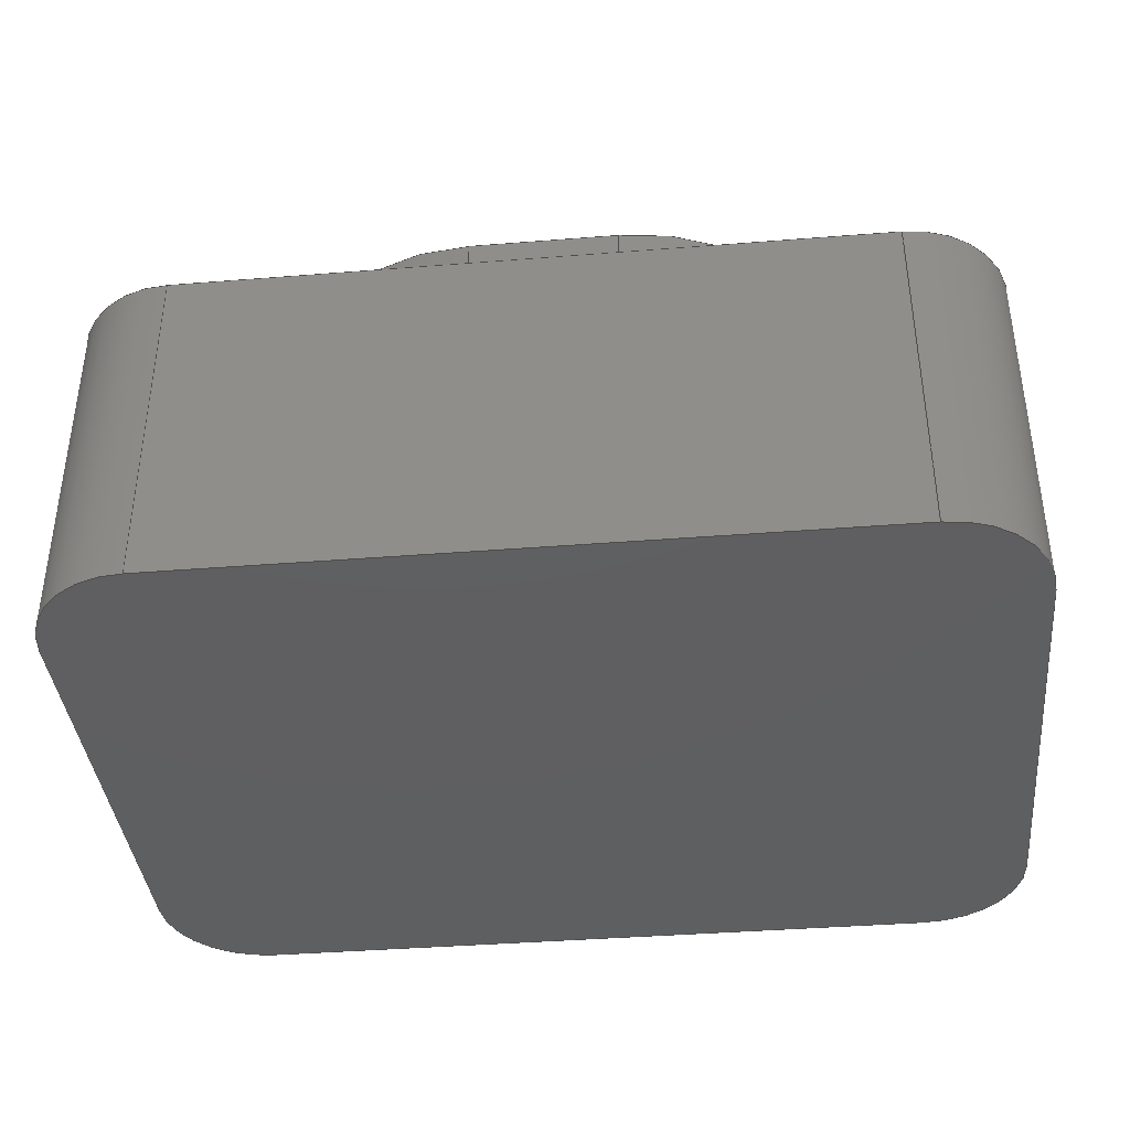
<metadata>
{"format":"step","ext":"step","renderer":"f3d","projection":"perspective","resolution":1024,"background":"white","views":[{"elev":-38.9,"azim":5.7,"up":"+Z"}]}
</metadata>
<code>
ISO-10303-21;
DATA;
#1=SHAPE_REPRESENTATION_RELATIONSHIP('','',#304,#2);
#2=ADVANCED_BREP_SHAPE_REPRESENTATION('',(#302),#490);
#3=CYLINDRICAL_SURFACE('',#323,0.00108);
#4=CYLINDRICAL_SURFACE('',#326,0.00108);
#5=CYLINDRICAL_SURFACE('',#329,0.0005);
#6=CYLINDRICAL_SURFACE('',#330,0.0005);
#7=CYLINDRICAL_SURFACE('',#331,0.0005);
#8=CYLINDRICAL_SURFACE('',#332,0.0005);
#9=OVER_RIDING_STYLED_ITEM('',(#265),#253,#263);
#10=OVER_RIDING_STYLED_ITEM('',(#266),#254,#263);
#11=OVER_RIDING_STYLED_ITEM('',(#267),#255,#263);
#12=OVER_RIDING_STYLED_ITEM('',(#268),#256,#263);
#13=OVER_RIDING_STYLED_ITEM('',(#269),#257,#263);
#14=CIRCLE('',#311,0.00108);
#15=CIRCLE('',#312,0.00108);
#16=CIRCLE('',#313,0.0005);
#17=CIRCLE('',#314,0.0005);
#18=CIRCLE('',#315,0.0005);
#19=CIRCLE('',#316,0.0005);
#20=CIRCLE('',#318,0.0005);
#21=CIRCLE('',#319,0.0005);
#22=CIRCLE('',#320,0.0005);
#23=CIRCLE('',#321,0.0005);
#24=CIRCLE('',#324,0.00108);
#25=CIRCLE('',#327,0.00108);
#26=ORIENTED_EDGE('',*,*,#98,.F.);
#27=ORIENTED_EDGE('',*,*,#99,.T.);
#28=ORIENTED_EDGE('',*,*,#100,.T.);
#29=ORIENTED_EDGE('',*,*,#101,.T.);
#30=ORIENTED_EDGE('',*,*,#102,.F.);
#31=ORIENTED_EDGE('',*,*,#103,.T.);
#32=ORIENTED_EDGE('',*,*,#104,.T.);
#33=ORIENTED_EDGE('',*,*,#105,.T.);
#34=ORIENTED_EDGE('',*,*,#106,.T.);
#35=ORIENTED_EDGE('',*,*,#107,.T.);
#36=ORIENTED_EDGE('',*,*,#108,.F.);
#37=ORIENTED_EDGE('',*,*,#109,.T.);
#38=ORIENTED_EDGE('',*,*,#110,.F.);
#39=ORIENTED_EDGE('',*,*,#111,.T.);
#40=ORIENTED_EDGE('',*,*,#112,.T.);
#41=ORIENTED_EDGE('',*,*,#113,.T.);
#42=ORIENTED_EDGE('',*,*,#114,.T.);
#43=ORIENTED_EDGE('',*,*,#115,.T.);
#44=ORIENTED_EDGE('',*,*,#116,.T.);
#45=ORIENTED_EDGE('',*,*,#117,.F.);
#46=ORIENTED_EDGE('',*,*,#100,.F.);
#47=ORIENTED_EDGE('',*,*,#118,.T.);
#48=ORIENTED_EDGE('',*,*,#102,.T.);
#49=ORIENTED_EDGE('',*,*,#119,.T.);
#50=ORIENTED_EDGE('',*,*,#108,.T.);
#51=ORIENTED_EDGE('',*,*,#120,.T.);
#52=ORIENTED_EDGE('',*,*,#112,.F.);
#53=ORIENTED_EDGE('',*,*,#121,.T.);
#54=ORIENTED_EDGE('',*,*,#104,.F.);
#55=ORIENTED_EDGE('',*,*,#122,.T.);
#56=ORIENTED_EDGE('',*,*,#98,.T.);
#57=ORIENTED_EDGE('',*,*,#123,.T.);
#58=ORIENTED_EDGE('',*,*,#110,.T.);
#59=ORIENTED_EDGE('',*,*,#124,.T.);
#60=ORIENTED_EDGE('',*,*,#106,.F.);
#61=ORIENTED_EDGE('',*,*,#125,.T.);
#62=ORIENTED_EDGE('',*,*,#115,.F.);
#63=ORIENTED_EDGE('',*,*,#126,.F.);
#64=ORIENTED_EDGE('',*,*,#127,.T.);
#65=ORIENTED_EDGE('',*,*,#128,.T.);
#66=ORIENTED_EDGE('',*,*,#114,.F.);
#67=ORIENTED_EDGE('',*,*,#129,.F.);
#68=ORIENTED_EDGE('',*,*,#130,.T.);
#69=ORIENTED_EDGE('',*,*,#126,.T.);
#70=ORIENTED_EDGE('',*,*,#117,.T.);
#71=ORIENTED_EDGE('',*,*,#131,.F.);
#72=ORIENTED_EDGE('',*,*,#132,.F.);
#73=ORIENTED_EDGE('',*,*,#129,.T.);
#74=ORIENTED_EDGE('',*,*,#116,.F.);
#75=ORIENTED_EDGE('',*,*,#128,.F.);
#76=ORIENTED_EDGE('',*,*,#133,.T.);
#77=ORIENTED_EDGE('',*,*,#131,.T.);
#78=ORIENTED_EDGE('',*,*,#127,.F.);
#79=ORIENTED_EDGE('',*,*,#130,.F.);
#80=ORIENTED_EDGE('',*,*,#132,.T.);
#81=ORIENTED_EDGE('',*,*,#133,.F.);
#82=ORIENTED_EDGE('',*,*,#118,.F.);
#83=ORIENTED_EDGE('',*,*,#99,.F.);
#84=ORIENTED_EDGE('',*,*,#122,.F.);
#85=ORIENTED_EDGE('',*,*,#103,.F.);
#86=ORIENTED_EDGE('',*,*,#121,.F.);
#87=ORIENTED_EDGE('',*,*,#111,.F.);
#88=ORIENTED_EDGE('',*,*,#123,.F.);
#89=ORIENTED_EDGE('',*,*,#101,.F.);
#90=ORIENTED_EDGE('',*,*,#120,.F.);
#91=ORIENTED_EDGE('',*,*,#107,.F.);
#92=ORIENTED_EDGE('',*,*,#124,.F.);
#93=ORIENTED_EDGE('',*,*,#113,.F.);
#94=ORIENTED_EDGE('',*,*,#119,.F.);
#95=ORIENTED_EDGE('',*,*,#105,.F.);
#96=ORIENTED_EDGE('',*,*,#125,.F.);
#97=ORIENTED_EDGE('',*,*,#109,.F.);
#98=EDGE_CURVE('',#134,#135,#158,.T.);
#99=EDGE_CURVE('',#134,#136,#159,.F.);
#100=EDGE_CURVE('',#136,#137,#160,.T.);
#101=EDGE_CURVE('',#137,#135,#161,.T.);
#102=EDGE_CURVE('',#138,#139,#162,.T.);
#103=EDGE_CURVE('',#138,#140,#163,.T.);
#104=EDGE_CURVE('',#140,#141,#164,.T.);
#105=EDGE_CURVE('',#141,#139,#165,.F.);
#106=EDGE_CURVE('',#142,#143,#166,.T.);
#107=EDGE_CURVE('',#143,#144,#167,.F.);
#108=EDGE_CURVE('',#145,#144,#168,.T.);
#109=EDGE_CURVE('',#145,#142,#169,.T.);
#110=EDGE_CURVE('',#146,#147,#170,.T.);
#111=EDGE_CURVE('',#146,#148,#171,.F.);
#112=EDGE_CURVE('',#148,#149,#172,.T.);
#113=EDGE_CURVE('',#149,#147,#173,.T.);
#114=EDGE_CURVE('',#150,#151,#14,.T.);
#115=EDGE_CURVE('',#151,#152,#174,.T.);
#116=EDGE_CURVE('',#152,#153,#15,.T.);
#117=EDGE_CURVE('',#150,#153,#175,.T.);
#118=EDGE_CURVE('',#136,#138,#16,.T.);
#119=EDGE_CURVE('',#139,#145,#17,.T.);
#120=EDGE_CURVE('',#144,#149,#18,.T.);
#121=EDGE_CURVE('',#148,#137,#19,.T.);
#122=EDGE_CURVE('',#140,#134,#20,.F.);
#123=EDGE_CURVE('',#135,#146,#21,.F.);
#124=EDGE_CURVE('',#147,#143,#22,.F.);
#125=EDGE_CURVE('',#142,#141,#23,.F.);
#126=EDGE_CURVE('',#154,#151,#176,.T.);
#127=EDGE_CURVE('',#154,#155,#177,.T.);
#128=EDGE_CURVE('',#155,#152,#178,.T.);
#129=EDGE_CURVE('',#156,#150,#179,.T.);
#130=EDGE_CURVE('',#156,#154,#24,.T.);
#131=EDGE_CURVE('',#157,#153,#180,.T.);
#132=EDGE_CURVE('',#156,#157,#181,.T.);
#133=EDGE_CURVE('',#155,#157,#25,.T.);
#134=VERTEX_POINT('',#416);
#135=VERTEX_POINT('',#417);
#136=VERTEX_POINT('',#419);
#137=VERTEX_POINT('',#421);
#138=VERTEX_POINT('',#425);
#139=VERTEX_POINT('',#426);
#140=VERTEX_POINT('',#428);
#141=VERTEX_POINT('',#430);
#142=VERTEX_POINT('',#434);
#143=VERTEX_POINT('',#435);
#144=VERTEX_POINT('',#437);
#145=VERTEX_POINT('',#439);
#146=VERTEX_POINT('',#443);
#147=VERTEX_POINT('',#444);
#148=VERTEX_POINT('',#446);
#149=VERTEX_POINT('',#448);
#150=VERTEX_POINT('',#452);
#151=VERTEX_POINT('',#453);
#152=VERTEX_POINT('',#455);
#153=VERTEX_POINT('',#457);
#154=VERTEX_POINT('',#470);
#155=VERTEX_POINT('',#472);
#156=VERTEX_POINT('',#476);
#157=VERTEX_POINT('',#480);
#158=LINE('',#415,#182);
#159=LINE('',#418,#183);
#160=LINE('',#420,#184);
#161=LINE('',#422,#185);
#162=LINE('',#424,#186);
#163=LINE('',#427,#187);
#164=LINE('',#429,#188);
#165=LINE('',#431,#189);
#166=LINE('',#433,#190);
#167=LINE('',#436,#191);
#168=LINE('',#438,#192);
#169=LINE('',#440,#193);
#170=LINE('',#442,#194);
#171=LINE('',#445,#195);
#172=LINE('',#447,#196);
#173=LINE('',#449,#197);
#174=LINE('',#454,#198);
#175=LINE('',#458,#199);
#176=LINE('',#469,#200);
#177=LINE('',#471,#201);
#178=LINE('',#473,#202);
#179=LINE('',#475,#203);
#180=LINE('',#479,#204);
#181=LINE('',#481,#205);
#182=VECTOR('',#337,1);
#183=VECTOR('',#338,1);
#184=VECTOR('',#339,1);
#185=VECTOR('',#340,1);
#186=VECTOR('',#343,1);
#187=VECTOR('',#344,1);
#188=VECTOR('',#345,1);
#189=VECTOR('',#346,1);
#190=VECTOR('',#349,1);
#191=VECTOR('',#350,1);
#192=VECTOR('',#351,1);
#193=VECTOR('',#352,1);
#194=VECTOR('',#355,1);
#195=VECTOR('',#356,1);
#196=VECTOR('',#357,1);
#197=VECTOR('',#358,1);
#198=VECTOR('',#363,1);
#199=VECTOR('',#366,1);
#200=VECTOR('',#387,1);
#201=VECTOR('',#388,1);
#202=VECTOR('',#389,1);
#203=VECTOR('',#392,1);
#204=VECTOR('',#397,1);
#205=VECTOR('',#398,1);
#206=EDGE_LOOP('',(#26,#27,#28,#29));
#207=EDGE_LOOP('',(#30,#31,#32,#33));
#208=EDGE_LOOP('',(#34,#35,#36,#37));
#209=EDGE_LOOP('',(#38,#39,#40,#41));
#210=EDGE_LOOP('',(#42,#43,#44,#45));
#211=EDGE_LOOP('',(#46,#47,#48,#49,#50,#51,#52,#53));
#212=EDGE_LOOP('',(#54,#55,#56,#57,#58,#59,#60,#61));
#213=EDGE_LOOP('',(#62,#63,#64,#65));
#214=EDGE_LOOP('',(#66,#67,#68,#69));
#215=EDGE_LOOP('',(#70,#71,#72,#73));
#216=EDGE_LOOP('',(#74,#75,#76,#77));
#217=EDGE_LOOP('',(#78,#79,#80,#81));
#218=EDGE_LOOP('',(#82,#83,#84,#85));
#219=EDGE_LOOP('',(#86,#87,#88,#89));
#220=EDGE_LOOP('',(#90,#91,#92,#93));
#221=EDGE_LOOP('',(#94,#95,#96,#97));
#222=FACE_BOUND('',#206,.T.);
#223=FACE_BOUND('',#207,.T.);
#224=FACE_BOUND('',#208,.T.);
#225=FACE_BOUND('',#209,.T.);
#226=FACE_BOUND('',#210,.T.);
#227=FACE_BOUND('',#211,.T.);
#228=FACE_BOUND('',#212,.T.);
#229=FACE_BOUND('',#213,.T.);
#230=FACE_BOUND('',#214,.T.);
#231=FACE_BOUND('',#215,.T.);
#232=FACE_BOUND('',#216,.T.);
#233=FACE_BOUND('',#217,.T.);
#234=FACE_BOUND('',#218,.T.);
#235=FACE_BOUND('',#219,.T.);
#236=FACE_BOUND('',#220,.T.);
#237=FACE_BOUND('',#221,.T.);
#238=PLANE('',#306);
#239=PLANE('',#307);
#240=PLANE('',#308);
#241=PLANE('',#309);
#242=PLANE('',#310);
#243=PLANE('',#317);
#244=PLANE('',#322);
#245=PLANE('',#325);
#246=PLANE('',#328);
#247=ADVANCED_FACE('',(#222),#238,.T.);
#248=ADVANCED_FACE('',(#223),#239,.F.);
#249=ADVANCED_FACE('',(#224),#240,.F.);
#250=ADVANCED_FACE('',(#225),#241,.T.);
#251=ADVANCED_FACE('',(#226,#227),#242,.T.);
#252=ADVANCED_FACE('',(#228),#243,.F.);
#253=ADVANCED_FACE('',(#229),#244,.T.);
#254=ADVANCED_FACE('',(#230),#3,.T.);
#255=ADVANCED_FACE('',(#231),#245,.F.);
#256=ADVANCED_FACE('',(#232),#4,.T.);
#257=ADVANCED_FACE('',(#233),#246,.T.);
#258=ADVANCED_FACE('',(#234),#5,.T.);
#259=ADVANCED_FACE('',(#235),#6,.T.);
#260=ADVANCED_FACE('',(#236),#7,.T.);
#261=ADVANCED_FACE('',(#237),#8,.T.);
#262=CLOSED_SHELL('',(#247,#248,#249,#250,#251,#252,#253,#254,#255,#256,
#257,#258,#259,#260,#261));
#263=STYLED_ITEM('',(#264),#302);
#264=PRESENTATION_STYLE_ASSIGNMENT((#270));
#265=PRESENTATION_STYLE_ASSIGNMENT((#271));
#266=PRESENTATION_STYLE_ASSIGNMENT((#272));
#267=PRESENTATION_STYLE_ASSIGNMENT((#273));
#268=PRESENTATION_STYLE_ASSIGNMENT((#274));
#269=PRESENTATION_STYLE_ASSIGNMENT((#275));
#270=SURFACE_STYLE_USAGE(.BOTH.,#276);
#271=SURFACE_STYLE_USAGE(.BOTH.,#277);
#272=SURFACE_STYLE_USAGE(.BOTH.,#278);
#273=SURFACE_STYLE_USAGE(.BOTH.,#279);
#274=SURFACE_STYLE_USAGE(.BOTH.,#280);
#275=SURFACE_STYLE_USAGE(.BOTH.,#281);
#276=SURFACE_SIDE_STYLE('',(#282));
#277=SURFACE_SIDE_STYLE('',(#283));
#278=SURFACE_SIDE_STYLE('',(#284));
#279=SURFACE_SIDE_STYLE('',(#285));
#280=SURFACE_SIDE_STYLE('',(#286));
#281=SURFACE_SIDE_STYLE('',(#287));
#282=SURFACE_STYLE_FILL_AREA(#288);
#283=SURFACE_STYLE_FILL_AREA(#289);
#284=SURFACE_STYLE_FILL_AREA(#290);
#285=SURFACE_STYLE_FILL_AREA(#291);
#286=SURFACE_STYLE_FILL_AREA(#292);
#287=SURFACE_STYLE_FILL_AREA(#293);
#288=FILL_AREA_STYLE('',(#294));
#289=FILL_AREA_STYLE('',(#295));
#290=FILL_AREA_STYLE('',(#296));
#291=FILL_AREA_STYLE('',(#297));
#292=FILL_AREA_STYLE('',(#298));
#293=FILL_AREA_STYLE('',(#299));
#294=FILL_AREA_STYLE_COLOUR('',#300);
#295=FILL_AREA_STYLE_COLOUR('',#301);
#296=FILL_AREA_STYLE_COLOUR('',#301);
#297=FILL_AREA_STYLE_COLOUR('',#301);
#298=FILL_AREA_STYLE_COLOUR('',#301);
#299=FILL_AREA_STYLE_COLOUR('',#301);
#300=COLOUR_RGB('',0.902,0.902,0.902);
#301=COLOUR_RGB('',0.302,0.302,0.302);
#302=MANIFOLD_SOLID_BREP('Part 1',#262);
#303=SHAPE_DEFINITION_REPRESENTATION(#495,#304);
#304=SHAPE_REPRESENTATION('Part 1',(#305),#490);
#305=AXIS2_PLACEMENT_3D('',#413,#333,#334);
#306=AXIS2_PLACEMENT_3D('',#414,#335,#336);
#307=AXIS2_PLACEMENT_3D('',#423,#341,#342);
#308=AXIS2_PLACEMENT_3D('',#432,#347,#348);
#309=AXIS2_PLACEMENT_3D('',#441,#353,#354);
#310=AXIS2_PLACEMENT_3D('',#450,#359,#360);
#311=AXIS2_PLACEMENT_3D('',#451,#361,#362);
#312=AXIS2_PLACEMENT_3D('',#456,#364,#365);
#313=AXIS2_PLACEMENT_3D('',#459,#367,#368);
#314=AXIS2_PLACEMENT_3D('',#460,#369,#370);
#315=AXIS2_PLACEMENT_3D('',#461,#371,#372);
#316=AXIS2_PLACEMENT_3D('',#462,#373,#374);
#317=AXIS2_PLACEMENT_3D('',#463,#375,#376);
#318=AXIS2_PLACEMENT_3D('',#464,#377,#378);
#319=AXIS2_PLACEMENT_3D('',#465,#379,#380);
#320=AXIS2_PLACEMENT_3D('',#466,#381,#382);
#321=AXIS2_PLACEMENT_3D('',#467,#383,#384);
#322=AXIS2_PLACEMENT_3D('',#468,#385,#386);
#323=AXIS2_PLACEMENT_3D('',#474,#390,#391);
#324=AXIS2_PLACEMENT_3D('',#477,#393,#394);
#325=AXIS2_PLACEMENT_3D('',#478,#395,#396);
#326=AXIS2_PLACEMENT_3D('',#482,#399,#400);
#327=AXIS2_PLACEMENT_3D('',#483,#401,#402);
#328=AXIS2_PLACEMENT_3D('',#484,#403,#404);
#329=AXIS2_PLACEMENT_3D('',#485,#405,#406);
#330=AXIS2_PLACEMENT_3D('',#486,#407,#408);
#331=AXIS2_PLACEMENT_3D('',#487,#409,#410);
#332=AXIS2_PLACEMENT_3D('',#488,#411,#412);
#333=DIRECTION('',(0,0,1));
#334=DIRECTION('',(1,0,0));
#335=DIRECTION('',(1,0,0));
#336=DIRECTION('',(0,0,-1));
#337=DIRECTION('',(0,-1,0));
#338=DIRECTION('',(0,0,-1));
#339=DIRECTION('',(0,-1,0));
#340=DIRECTION('',(0,0,-1));
#341=DIRECTION('',(0,-1,0));
#342=DIRECTION('',(0,0,-1));
#343=DIRECTION('',(-1,0,0));
#344=DIRECTION('',(0,0,-1));
#345=DIRECTION('',(-1,0,0));
#346=DIRECTION('',(0,0,-1));
#347=DIRECTION('',(1,0,0));
#348=DIRECTION('',(0,0,-1));
#349=DIRECTION('',(0,-1,0));
#350=DIRECTION('',(0,0,-1));
#351=DIRECTION('',(0,-1,0));
#352=DIRECTION('',(0,0,-1));
#353=DIRECTION('',(0,-1,0));
#354=DIRECTION('',(0,0,-1));
#355=DIRECTION('',(-1,0,0));
#356=DIRECTION('',(0,0,-1));
#357=DIRECTION('',(-1,0,0));
#358=DIRECTION('',(0,0,-1));
#359=DIRECTION('',(0,0,1));
#360=DIRECTION('',(1,0,0));
#361=DIRECTION('',(0,0,-1));
#362=DIRECTION('',(1,0,0));
#363=DIRECTION('',(1,0,0));
#364=DIRECTION('',(0,0,-1));
#365=DIRECTION('',(1,0,0));
#366=DIRECTION('',(1,0,0));
#367=DIRECTION('',(0,0,1));
#368=DIRECTION('',(1,0,0));
#369=DIRECTION('',(0,0,1));
#370=DIRECTION('',(1,0,0));
#371=DIRECTION('',(0,0,1));
#372=DIRECTION('',(1,0,0));
#373=DIRECTION('',(0,0,1));
#374=DIRECTION('',(1,0,0));
#375=DIRECTION('',(0,0,1));
#376=DIRECTION('',(1,0,0));
#377=DIRECTION('',(0,0,1));
#378=DIRECTION('',(1,0,0));
#379=DIRECTION('',(0,0,1));
#380=DIRECTION('',(1,0,0));
#381=DIRECTION('',(0,0,1));
#382=DIRECTION('',(1,0,0));
#383=DIRECTION('',(0,0,1));
#384=DIRECTION('',(1,0,0));
#385=DIRECTION('',(0,1,0));
#386=DIRECTION('',(0,0,1));
#387=DIRECTION('',(0,0,-1));
#388=DIRECTION('',(1,0,0));
#389=DIRECTION('',(0,0,-1));
#390=DIRECTION('',(0,0,-1));
#391=DIRECTION('',(-1,0,0));
#392=DIRECTION('',(0,0,-1));
#393=DIRECTION('',(0,0,-1));
#394=DIRECTION('',(1,0,0));
#395=DIRECTION('',(0,1,0));
#396=DIRECTION('',(0,0,1));
#397=DIRECTION('',(0,0,-1));
#398=DIRECTION('',(1,0,0));
#399=DIRECTION('',(0,0,-1));
#400=DIRECTION('',(-1,0,0));
#401=DIRECTION('',(0,0,-1));
#402=DIRECTION('',(1,0,0));
#403=DIRECTION('',(0,0,1));
#404=DIRECTION('',(1,0,0));
#405=DIRECTION('',(0,0,1));
#406=DIRECTION('',(1,0,0));
#407=DIRECTION('',(0,0,-1));
#408=DIRECTION('',(-1,0,0));
#409=DIRECTION('',(0,0,1));
#410=DIRECTION('',(1,0,0));
#411=DIRECTION('',(0,0,-1));
#412=DIRECTION('',(-1,0,0));
#413=CARTESIAN_POINT('',(0,0,0));
#414=CARTESIAN_POINT('',(0.00221,-1.735e-18,0.00173));
#415=CARTESIAN_POINT('',(0.00221,-1.735e-18,0));
#416=CARTESIAN_POINT('',(0.00221,0.001125,0));
#417=CARTESIAN_POINT('',(0.00221,-0.001125,0));
#418=CARTESIAN_POINT('',(0.00221,0.001125,0.00173));
#419=CARTESIAN_POINT('',(0.00221,0.001125,0.00173));
#420=CARTESIAN_POINT('',(0.00221,-1.735e-18,0.00173));
#421=CARTESIAN_POINT('',(0.00221,-0.001125,0.00173));
#422=CARTESIAN_POINT('',(0.00221,-0.001125,0.00173));
#423=CARTESIAN_POINT('',(0,0.001625,0.00173));
#424=CARTESIAN_POINT('',(0,0.001625,0.00173));
#425=CARTESIAN_POINT('',(0.00171,0.001625,0.00173));
#426=CARTESIAN_POINT('',(-0.00171,0.001625,0.00173));
#427=CARTESIAN_POINT('',(0.00171,0.001625,0));
#428=CARTESIAN_POINT('',(0.00171,0.001625,0));
#429=CARTESIAN_POINT('',(0,0.001625,0));
#430=CARTESIAN_POINT('',(-0.00171,0.001625,0));
#431=CARTESIAN_POINT('',(-0.00171,0.001625,0.00173));
#432=CARTESIAN_POINT('',(-0.00221,-1.735e-18,0.00173));
#433=CARTESIAN_POINT('',(-0.00221,-1.735e-18,0));
#434=CARTESIAN_POINT('',(-0.00221,0.001125,0));
#435=CARTESIAN_POINT('',(-0.00221,-0.001125,0));
#436=CARTESIAN_POINT('',(-0.00221,-0.001125,0.00173));
#437=CARTESIAN_POINT('',(-0.00221,-0.001125,0.00173));
#438=CARTESIAN_POINT('',(-0.00221,-1.735e-18,0.00173));
#439=CARTESIAN_POINT('',(-0.00221,0.001125,0.00173));
#440=CARTESIAN_POINT('',(-0.00221,0.001125,0.00173));
#441=CARTESIAN_POINT('',(-1.735e-18,-0.001625,0.00173));
#442=CARTESIAN_POINT('',(-1.735e-18,-0.001625,0));
#443=CARTESIAN_POINT('',(0.00171,-0.001625,0));
#444=CARTESIAN_POINT('',(-0.00171,-0.001625,0));
#445=CARTESIAN_POINT('',(0.00171,-0.001625,0.00173));
#446=CARTESIAN_POINT('',(0.00171,-0.001625,0.00173));
#447=CARTESIAN_POINT('',(-1.735e-18,-0.001625,0.00173));
#448=CARTESIAN_POINT('',(-0.00171,-0.001625,0.00173));
#449=CARTESIAN_POINT('',(-0.00171,-0.001625,0));
#450=CARTESIAN_POINT('',(0,-8.674e-19,0.00173));
#451=CARTESIAN_POINT('',(-0.000375,0,0.00173));
#452=CARTESIAN_POINT('',(-0.000375,-0.00108,0.00173));
#453=CARTESIAN_POINT('',(-0.000375,0.00108,0.00173));
#454=CARTESIAN_POINT('',(0,0.00108,0.00173));
#455=CARTESIAN_POINT('',(0.000375,0.00108,0.00173));
#456=CARTESIAN_POINT('',(0.000375,0,0.00173));
#457=CARTESIAN_POINT('',(0.000375,-0.00108,0.00173));
#458=CARTESIAN_POINT('',(0,-0.00108,0.00173));
#459=CARTESIAN_POINT('',(0.00171,0.001125,0.00173));
#460=CARTESIAN_POINT('',(-0.00171,0.001125,0.00173));
#461=CARTESIAN_POINT('',(-0.00171,-0.001125,0.00173));
#462=CARTESIAN_POINT('',(0.00171,-0.001125,0.00173));
#463=CARTESIAN_POINT('',(0,-8.674e-19,0));
#464=CARTESIAN_POINT('',(0.00171,0.001125,0));
#465=CARTESIAN_POINT('',(0.00171,-0.001125,0));
#466=CARTESIAN_POINT('',(-0.00171,-0.001125,0));
#467=CARTESIAN_POINT('',(-0.00171,0.001125,0));
#468=CARTESIAN_POINT('',(0,0.00108,0.00243));
#469=CARTESIAN_POINT('',(-0.000375,0.00108,0.00243));
#470=CARTESIAN_POINT('',(-0.000375,0.00108,0.00243));
#471=CARTESIAN_POINT('',(0,0.00108,0.00243));
#472=CARTESIAN_POINT('',(0.000375,0.00108,0.00243));
#473=CARTESIAN_POINT('',(0.000375,0.00108,0.00243));
#474=CARTESIAN_POINT('',(-0.000375,0,0.00243));
#475=CARTESIAN_POINT('',(-0.000375,-0.00108,0.00243));
#476=CARTESIAN_POINT('',(-0.000375,-0.00108,0.00243));
#477=CARTESIAN_POINT('',(-0.000375,0,0.00243));
#478=CARTESIAN_POINT('',(0,-0.00108,0.00243));
#479=CARTESIAN_POINT('',(0.000375,-0.00108,0.00243));
#480=CARTESIAN_POINT('',(0.000375,-0.00108,0.00243));
#481=CARTESIAN_POINT('',(0,-0.00108,0.00243));
#482=CARTESIAN_POINT('',(0.000375,0,0.00243));
#483=CARTESIAN_POINT('',(0.000375,0,0.00243));
#484=CARTESIAN_POINT('',(-8.674e-19,-8.674e-19,0.00243));
#485=CARTESIAN_POINT('',(0.00171,0.001125,0.00173));
#486=CARTESIAN_POINT('',(0.00171,-0.001125,0.00173));
#487=CARTESIAN_POINT('',(-0.00171,-0.001125,0.00173));
#488=CARTESIAN_POINT('',(-0.00171,0.001125,0.00173));
#489=MECHANICAL_DESIGN_GEOMETRIC_PRESENTATION_REPRESENTATION('',(#263,#9,
#10,#11,#12,#13),#490);
#490=(
GEOMETRIC_REPRESENTATION_CONTEXT(3)
GLOBAL_UNCERTAINTY_ASSIGNED_CONTEXT((#491))
GLOBAL_UNIT_ASSIGNED_CONTEXT((#494,#493,#492))
REPRESENTATION_CONTEXT('Part 1','TOP_LEVEL_ASSEMBLY_PART')
);
#491=UNCERTAINTY_MEASURE_WITH_UNIT(LENGTH_MEASURE(5e-06),#494,
'DISTANCE_ACCURACY_VALUE','Maximum Tolerance applied to model');
#492=(
NAMED_UNIT(*)
SI_UNIT($,.STERADIAN.)
SOLID_ANGLE_UNIT()
);
#493=(
NAMED_UNIT(*)
PLANE_ANGLE_UNIT()
SI_UNIT($,.RADIAN.)
);
#494=(
LENGTH_UNIT()
NAMED_UNIT(*)
SI_UNIT($,.METRE.)
);
#495=PRODUCT_DEFINITION_SHAPE('','',#496);
#496=PRODUCT_DEFINITION('','',#498,#497);
#497=PRODUCT_DEFINITION_CONTEXT('',#504,'design');
#498=PRODUCT_DEFINITION_FORMATION_WITH_SPECIFIED_SOURCE('','',#500,
 .NOT_KNOWN.);
#499=PRODUCT_RELATED_PRODUCT_CATEGORY('','',(#500));
#500=PRODUCT('Part 1','Part 1','Part 1',(#502));
#501=PRODUCT_CATEGORY('','');
#502=PRODUCT_CONTEXT('',#504,'mechanical');
#503=APPLICATION_PROTOCOL_DEFINITION('international standard',
'ap242_managed_model_based_3d_engineering',2011,#504);
#504=APPLICATION_CONTEXT('managed model based 3d engineering');
ENDSEC;
END-ISO-10303-21;

</code>
